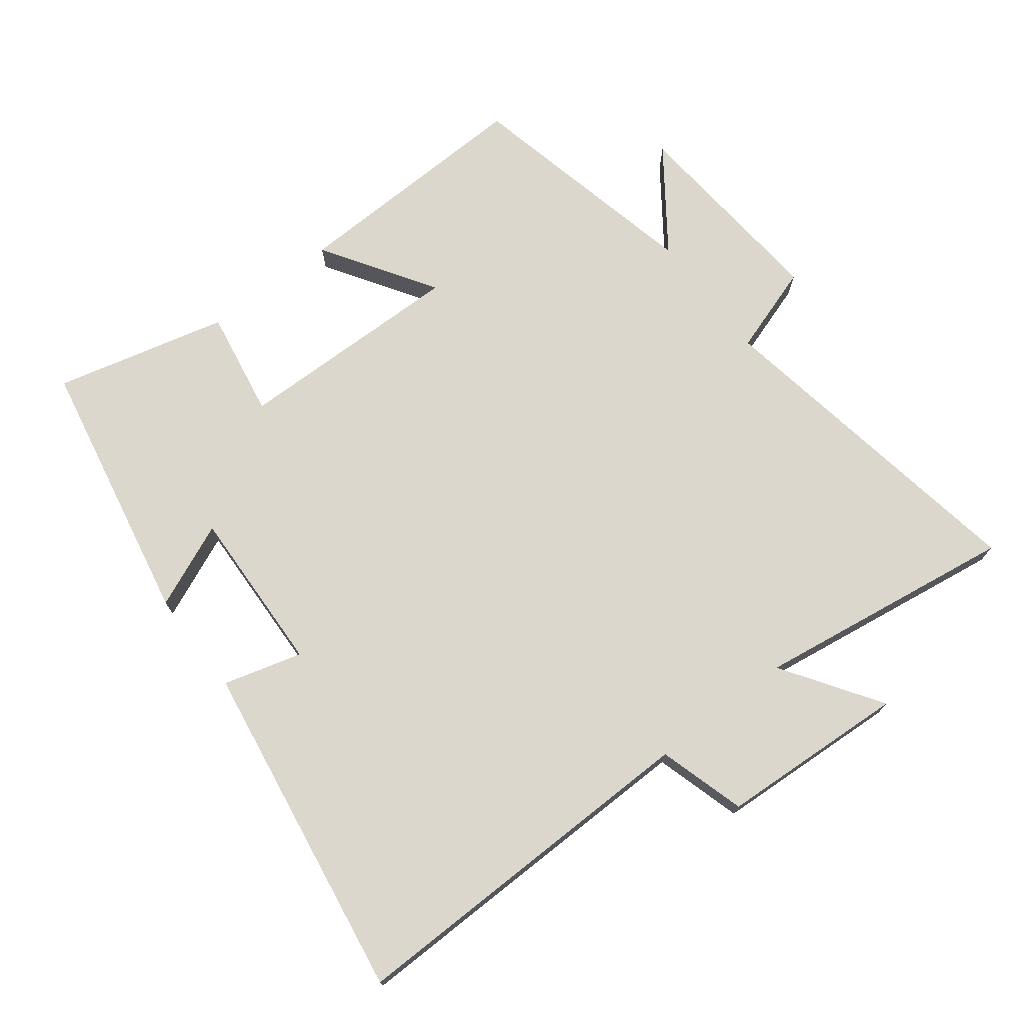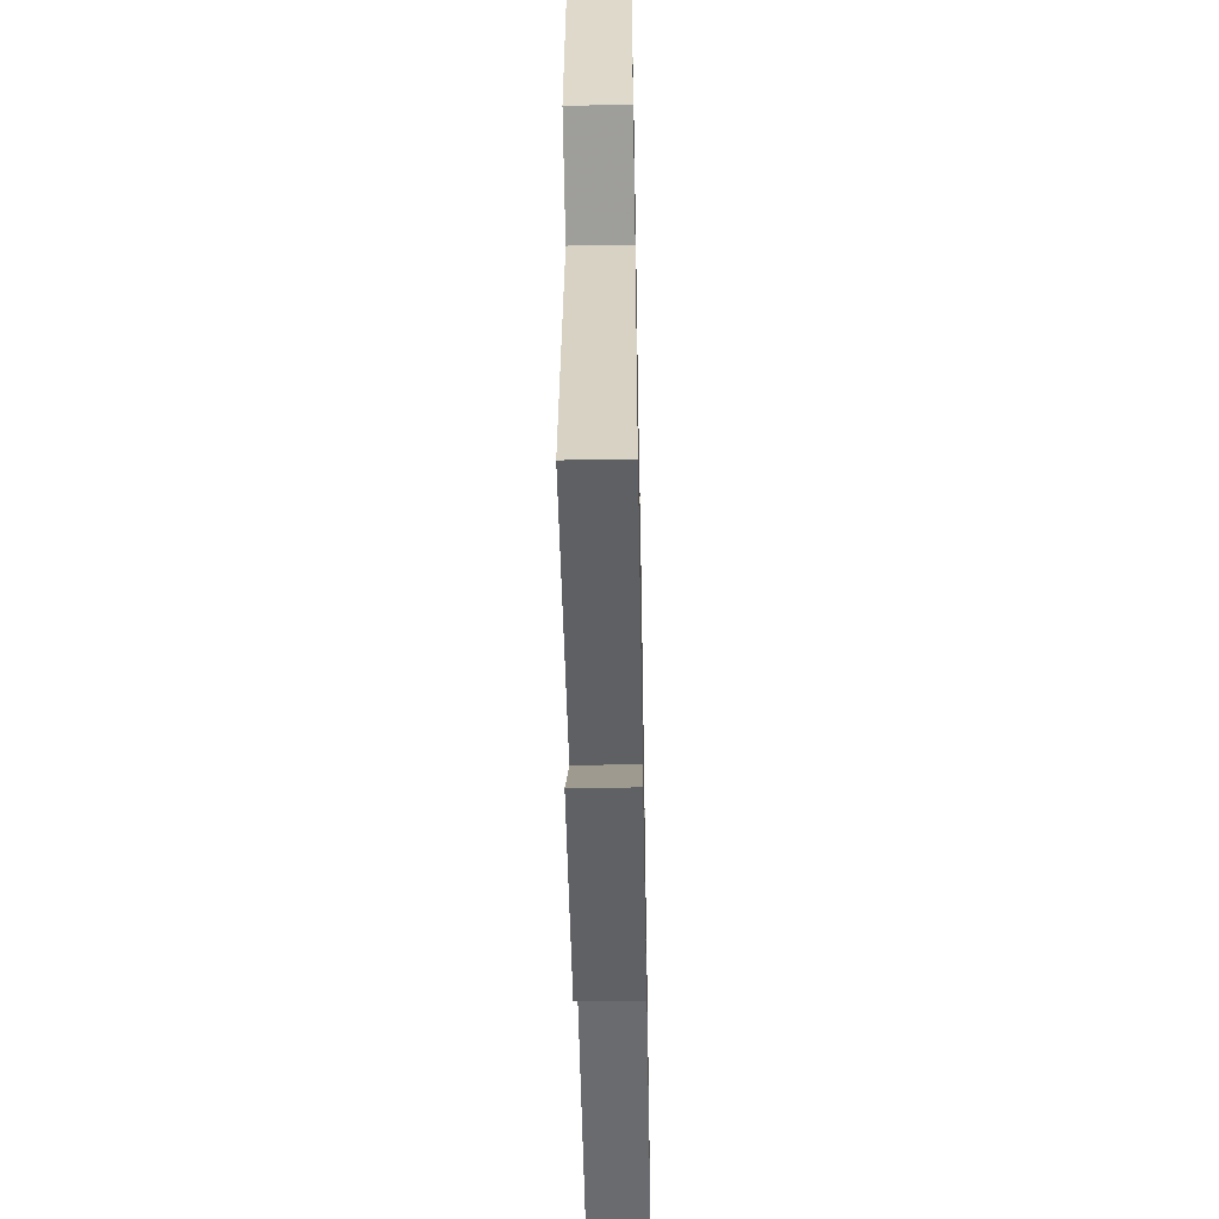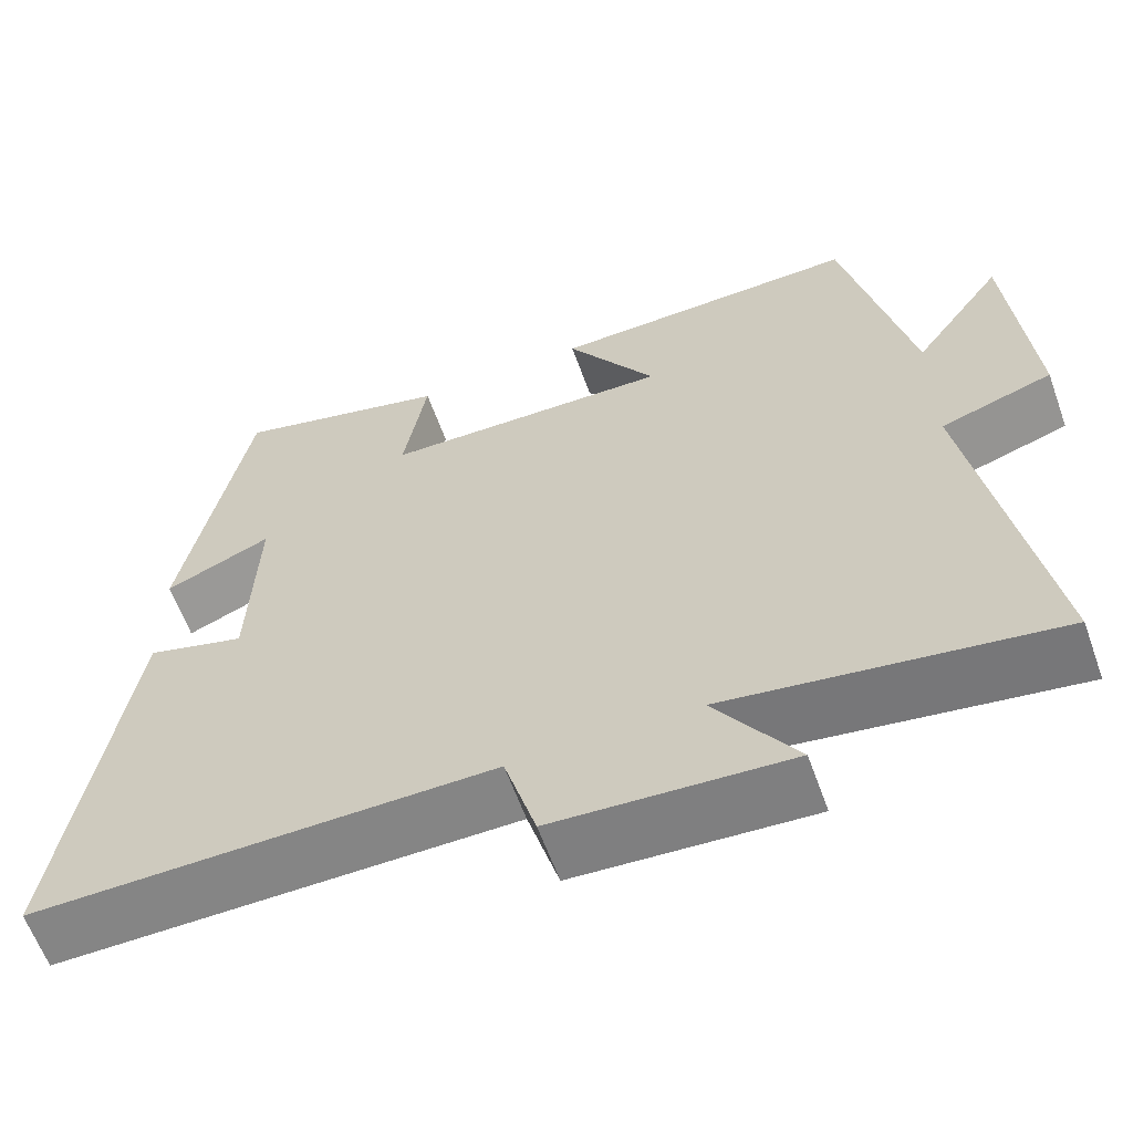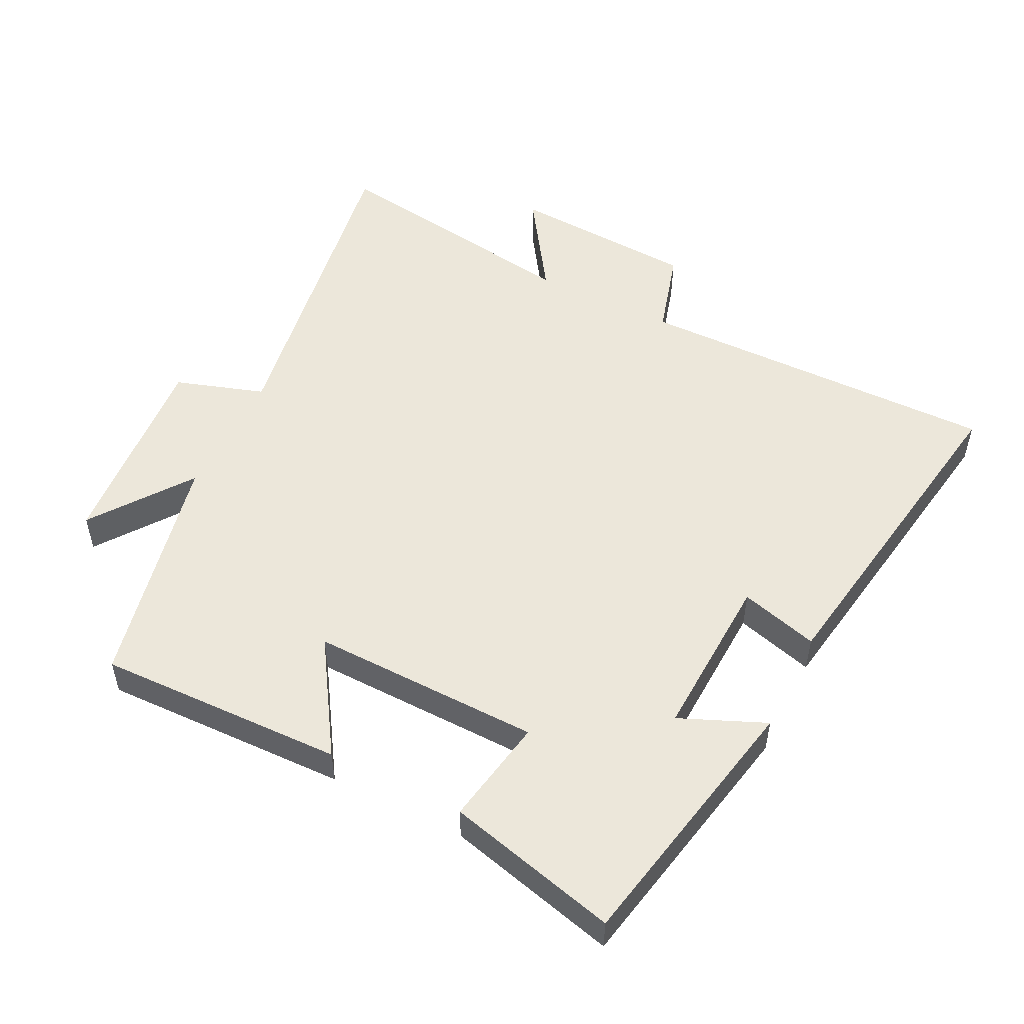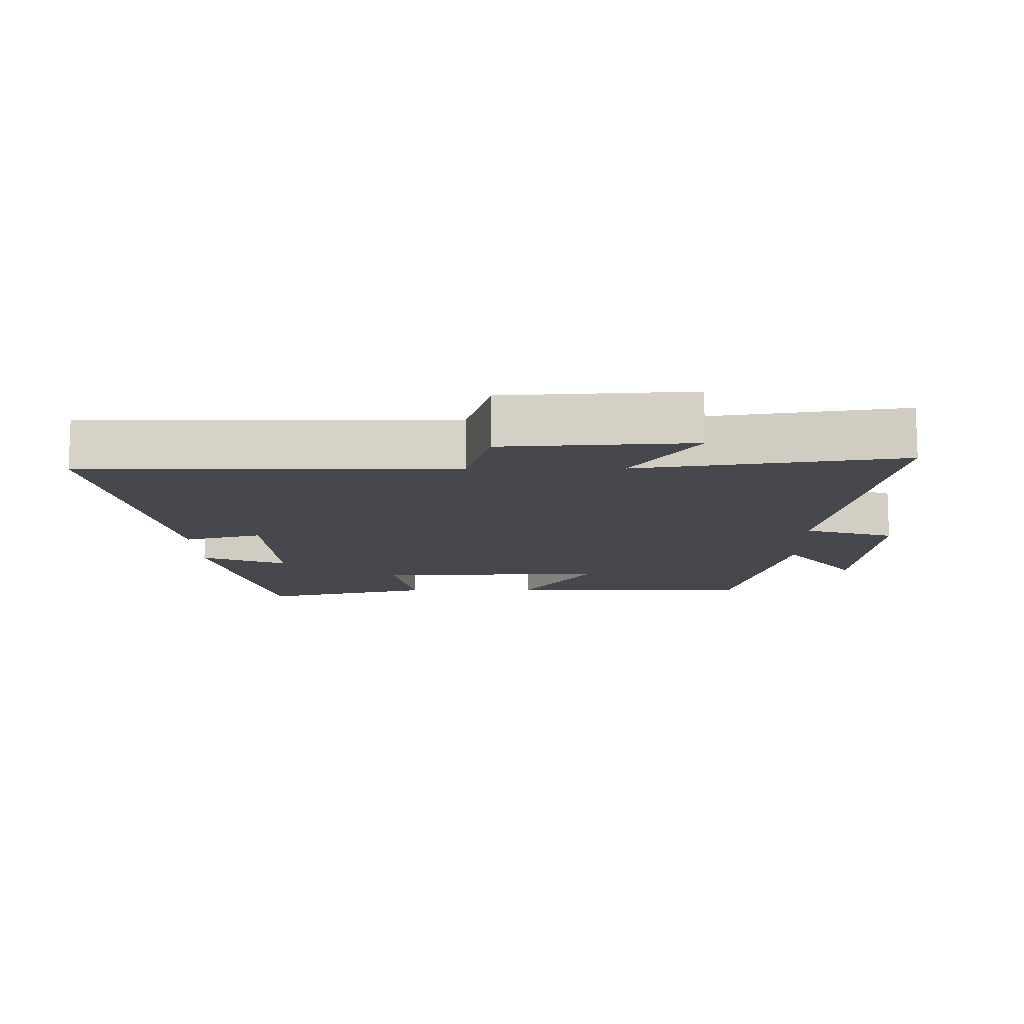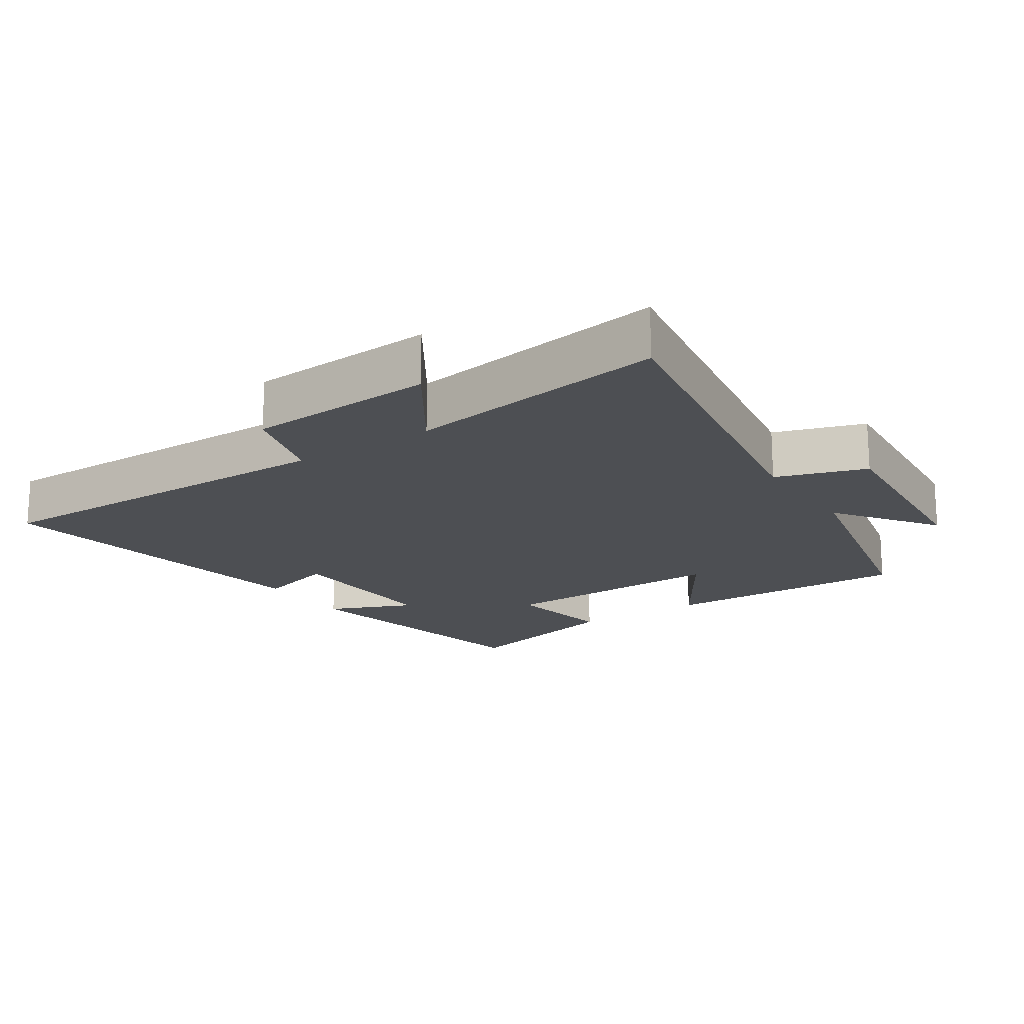
<metadata>
{"format":"obj","ext":"obj","renderer":"f3d","projection":"perspective","resolution":1024,"background":"white","views":[{"elev":73.2,"azim":142.4,"up":"+Y"},{"elev":-52.6,"azim":-88.9,"up":"+Z"},{"elev":-61.3,"azim":-160.3,"up":"+Z"},{"elev":52.0,"azim":26.7,"up":"+Y"},{"elev":-11.8,"azim":-179.1,"up":"+Y"},{"elev":-17.9,"azim":-146.2,"up":"+Y"}]}
</metadata>
<code>
v -0.584 0.07 -0.558
v -0.5 0.07 -0.056
v -0.634 0.07 -0.012
v -0.608 0.07 0.3
v -0.5 0.07 0.15
v -0.42 0.07 0.511
v -0.048 0.07 0.5
v -0.156 0.07 0.332
v 0.19 0.07 0.338
v 0.162 0.07 0.5
v 0.421 0.07 0.565
v 0.5 0.07 0.164
v 0.372 0.07 0.219
v 0.382 0.07 -0.031
v 0.5 0.07 0.002
v 0.58 0.07 -0.508
v 0.03 0.07 -0.5
v -0.008 0.07 -0.631
v -0.29 0.07 -0.647
v -0.192 0.07 -0.5
v -0.584 0 -0.558
v -0.5 0 -0.056
v -0.634 0 -0.012
v -0.608 0 0.3
v -0.5 0 0.15
v -0.42 0 0.511
v -0.048 0 0.5
v -0.156 0 0.332
v 0.19 0 0.338
v 0.162 0 0.5
v 0.421 0 0.565
v 0.5 0 0.164
v 0.372 0 0.219
v 0.382 0 -0.031
v 0.5 0 0.002
v 0.58 0 -0.508
v 0.03 0 -0.5
v -0.008 0 -0.631
v -0.29 0 -0.647
v -0.192 0 -0.5
f 17 18 19 20
f 14 15 16 17
f 13 14 17 20
f 11 12 13
f 10 11 13
f 9 10 13
f 20 1 2
f 13 20 2
f 9 13 2
f 8 9 2
f 7 8 2
f 6 7 2
f 5 6 2
f 2 3 4 5
f 40 39 38 37
f 37 36 35 34
f 40 37 34 33
f 33 32 31
f 33 31 30
f 33 30 29
f 22 21 40
f 22 40 33
f 22 33 29
f 22 29 28
f 22 28 27
f 22 27 26
f 22 26 25
f 25 24 23 22
f 1 21 22 2
f 2 22 23 3
f 3 23 24 4
f 4 24 25 5
f 5 25 26 6
f 6 26 27 7
f 7 27 28 8
f 8 28 29 9
f 9 29 30 10
f 10 30 31 11
f 11 31 32 12
f 12 32 33 13
f 13 33 34 14
f 14 34 35 15
f 15 35 36 16
f 16 36 37 17
f 17 37 38 18
f 18 38 39 19
f 19 39 40 20
f 20 40 21 1

</code>
